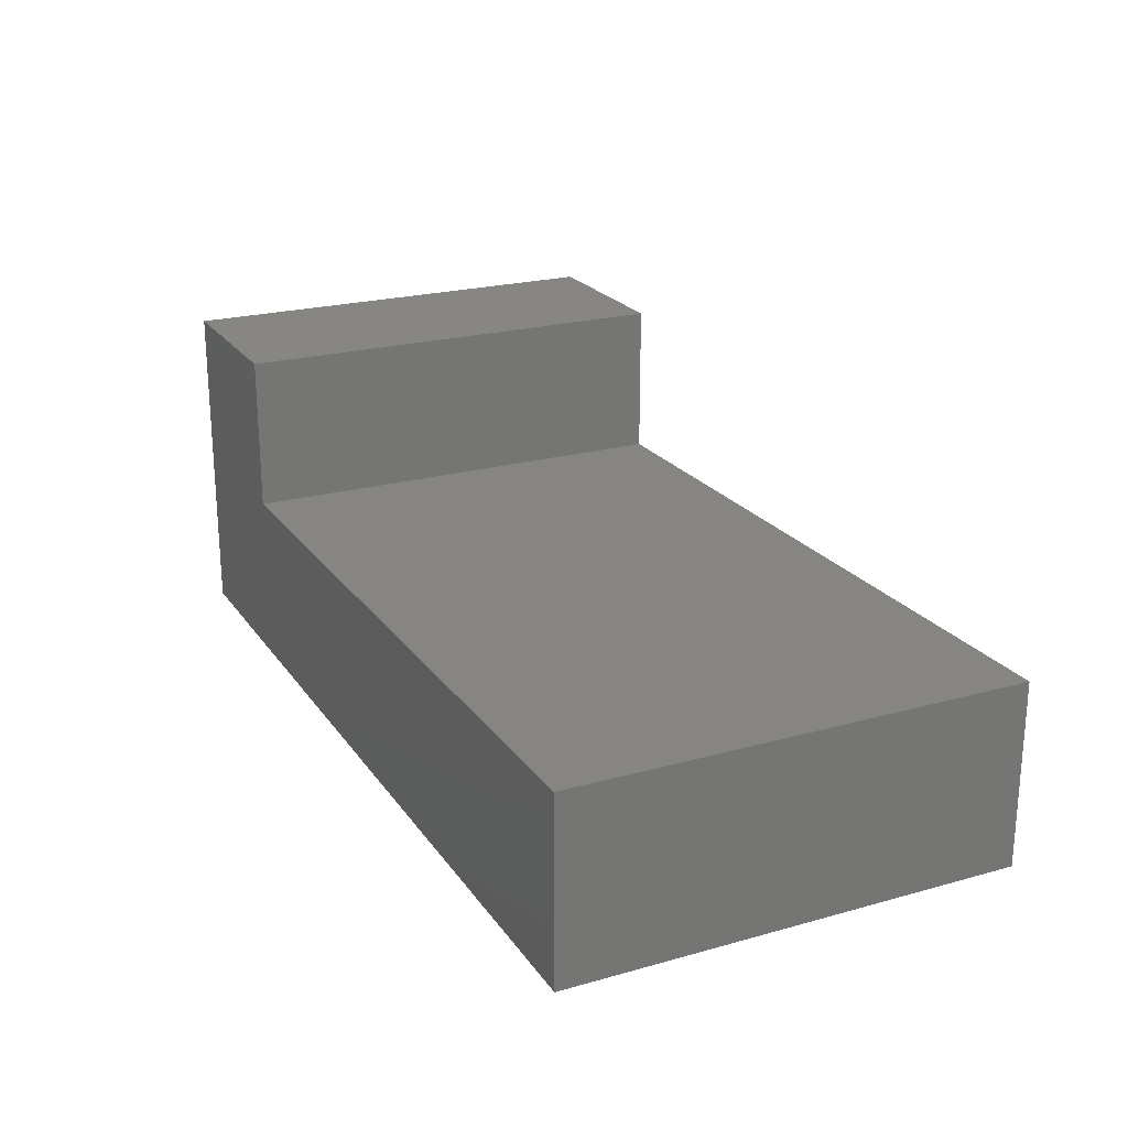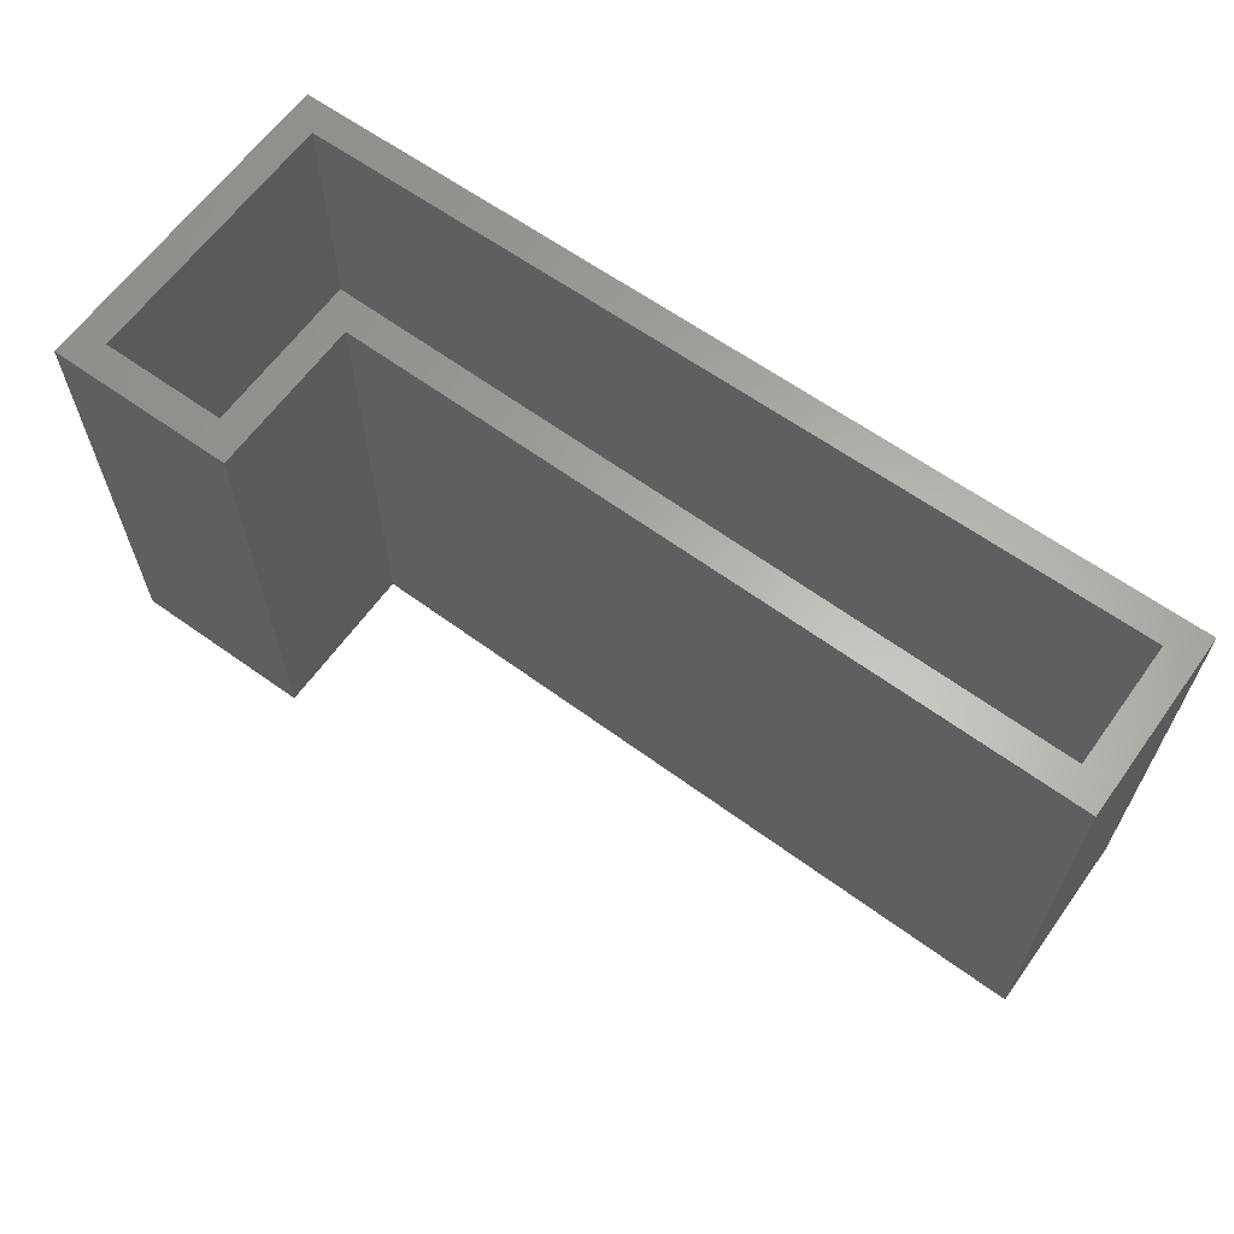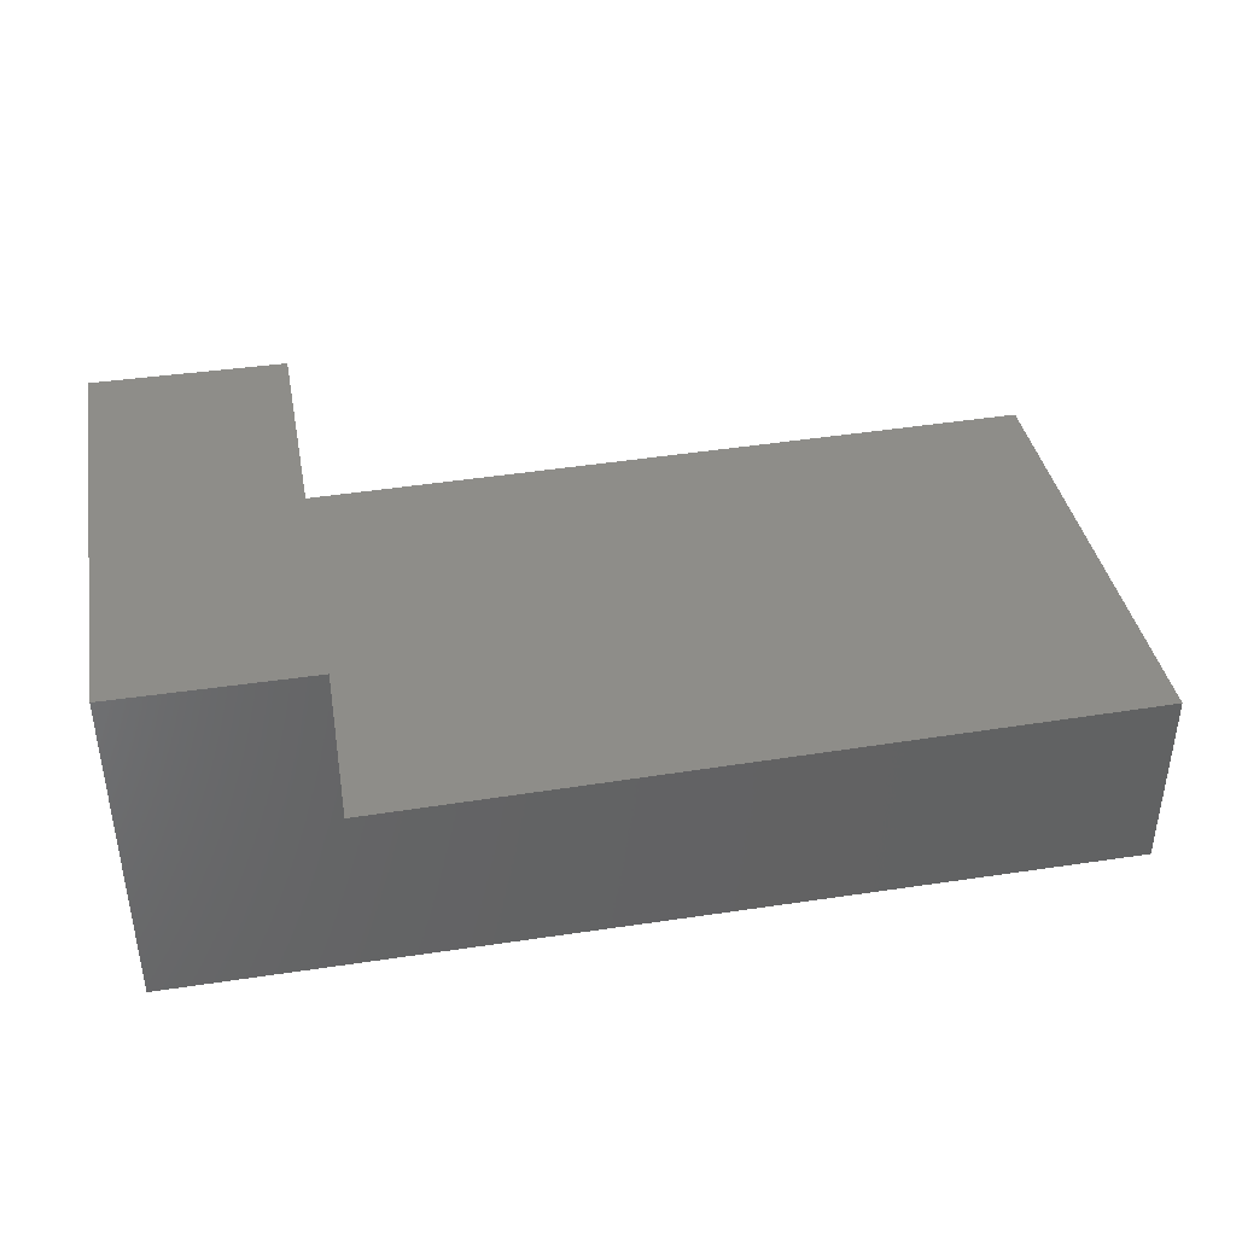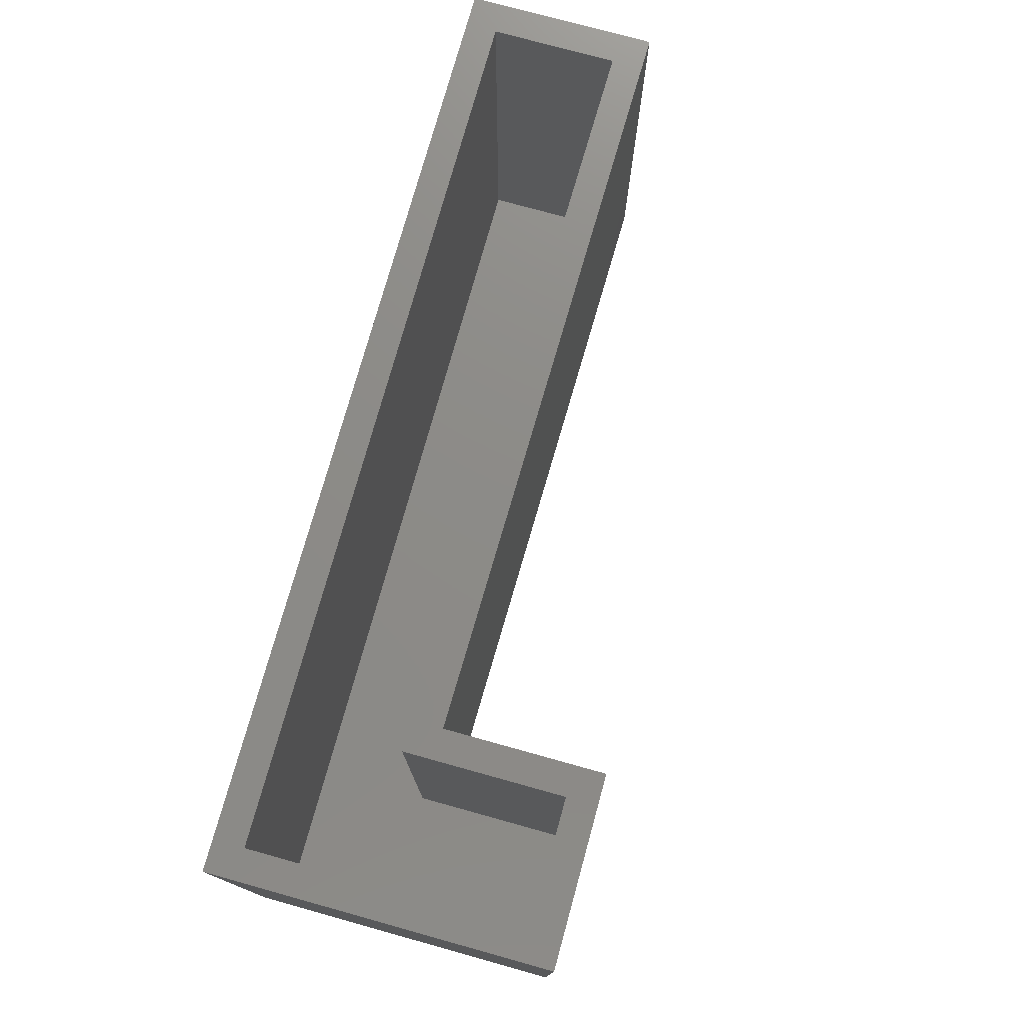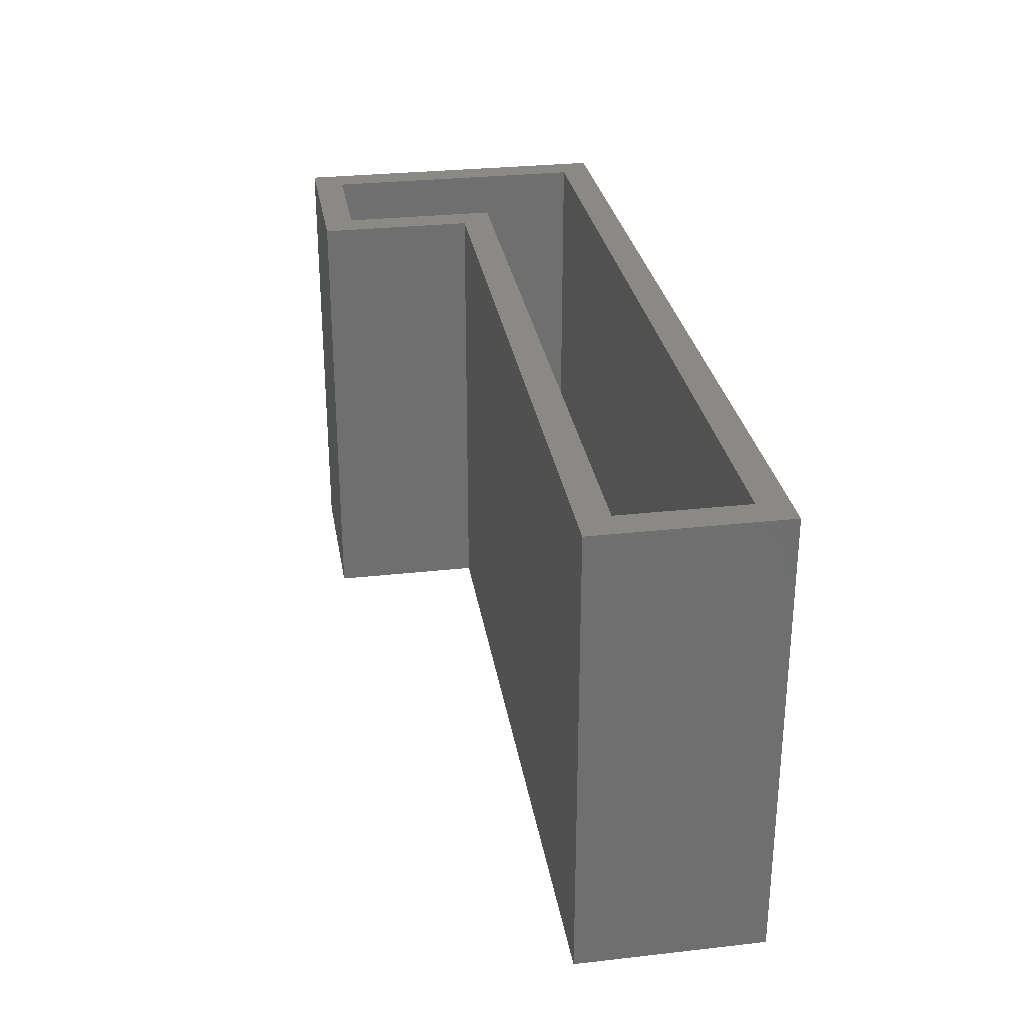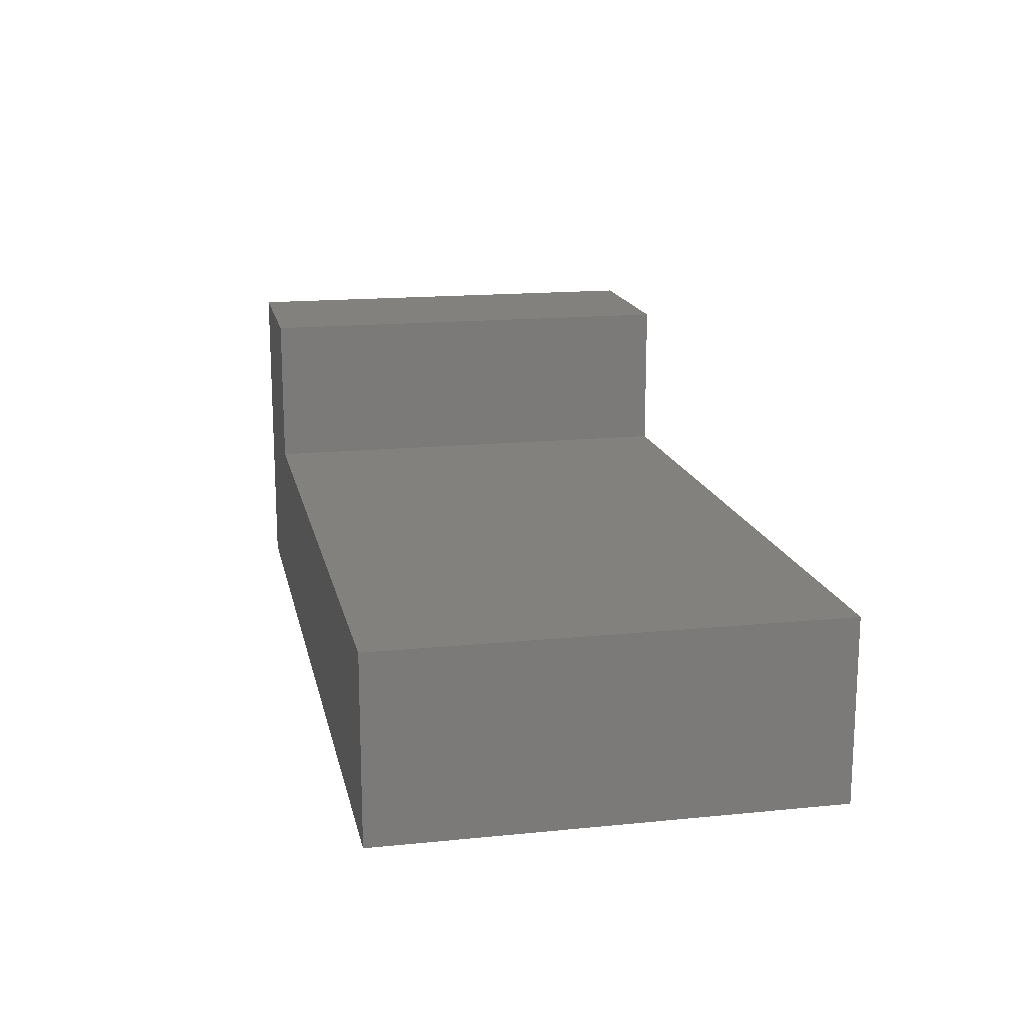
<metadata>
{"format":"stl","ext":"stl","renderer":"f3d","projection":"perspective","resolution":1024,"background":"white","views":[{"elev":22.4,"azim":64.3,"up":"+Z"},{"elev":63.4,"azim":35.8,"up":"+Y"},{"elev":39.0,"azim":-10.6,"up":"+Z"},{"elev":75.8,"azim":-74.5,"up":"+Y"},{"elev":29.0,"azim":80.5,"up":"+Y"},{"elev":16.3,"azim":78.4,"up":"+Z"}]}
</metadata>
<code>
# stl→obj: 24 verts, 44 faces
v -0.5371 3.482e-17 -0.1736
v 0.3984 1.393e-16 -0.1618
v 0.3594 1.328e-16 -0.2014
v -0.5762 2.828e-17 -0.2132
v -0.5762 3.947e-17 -0.01168
v -0.5371 4.597e-17 0.02738
v -0.7734 -3.903e-18 -0.3984
v 0.3594 1.24e-16 -0.3594
v 0.3984 1.262e-16 -0.3984
v -0.7344 2.602e-18 -0.3594
v -0.7734 1.973e-17 0.02738
v -0.7344 2.19e-17 -0.01168
v -0.7344 -0.5469 -0.3594
v 0.3594 -0.5469 -0.3594
v 0.3594 -0.5469 -0.2014
v -0.5762 -0.5469 -0.2132
v -0.5762 -0.5469 -0.01168
v -0.7344 -0.5469 -0.01168
v -0.7734 -0.5859 -0.3984
v 0.3984 -0.5859 -0.3984
v 0.3984 -0.5859 -0.1618
v -0.5371 -0.5859 -0.1736
v -0.5371 -0.5859 0.02738
v -0.7734 -0.5859 0.02738
f 1 2 3
f 1 3 4
f 1 4 5
f 1 5 6
f 7 8 9
f 9 8 3
f 9 3 2
f 8 7 10
f 10 7 11
f 10 11 12
f 12 11 6
f 12 6 5
f 13 14 10
f 10 14 8
f 8 14 3
f 3 14 15
f 15 16 3
f 3 16 4
f 4 16 5
f 5 16 17
f 5 17 12
f 12 17 18
f 12 18 10
f 10 18 13
f 19 7 20
f 20 7 9
f 9 2 20
f 20 2 21
f 21 2 22
f 22 2 1
f 1 6 22
f 22 6 23
f 6 11 23
f 23 11 24
f 11 7 24
f 24 7 19
f 20 21 19
f 19 21 22
f 19 22 24
f 24 22 23
f 14 13 15
f 15 13 16
f 13 18 16
f 16 18 17

</code>
